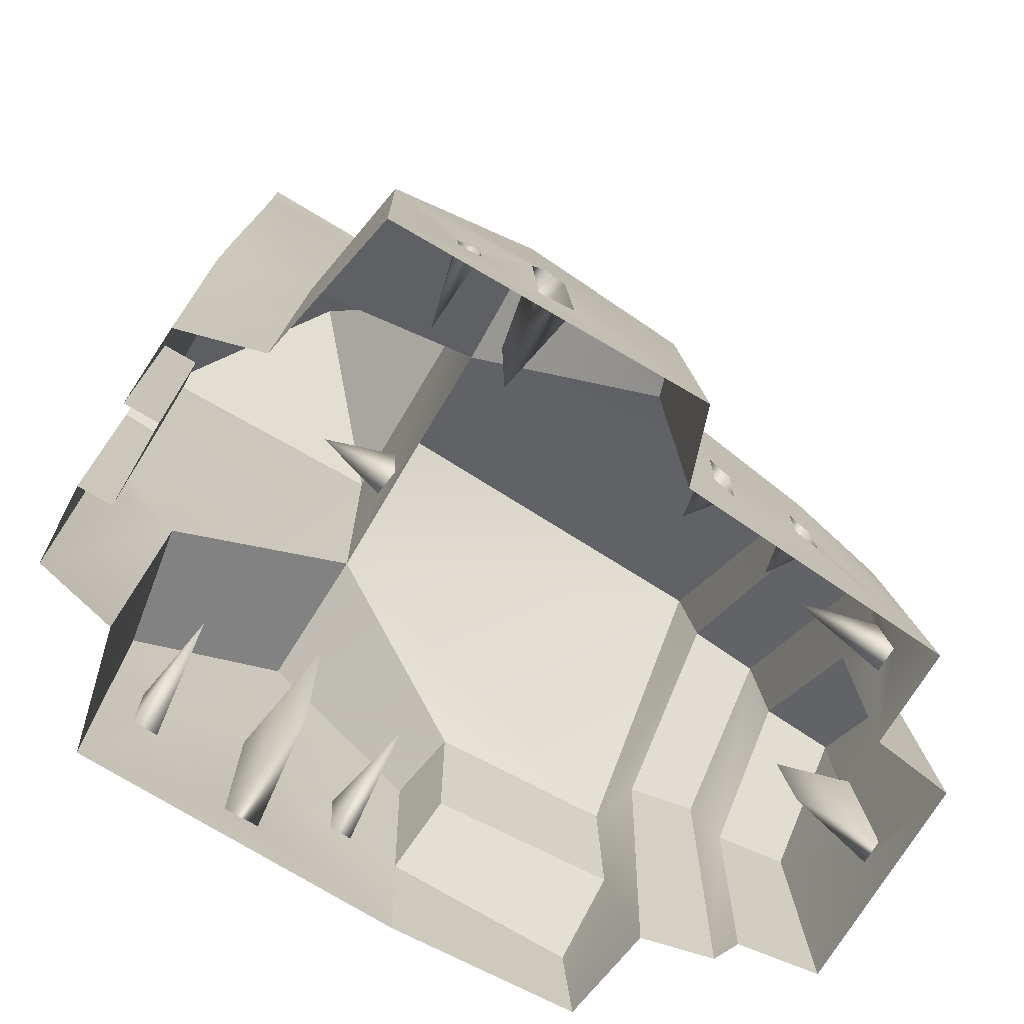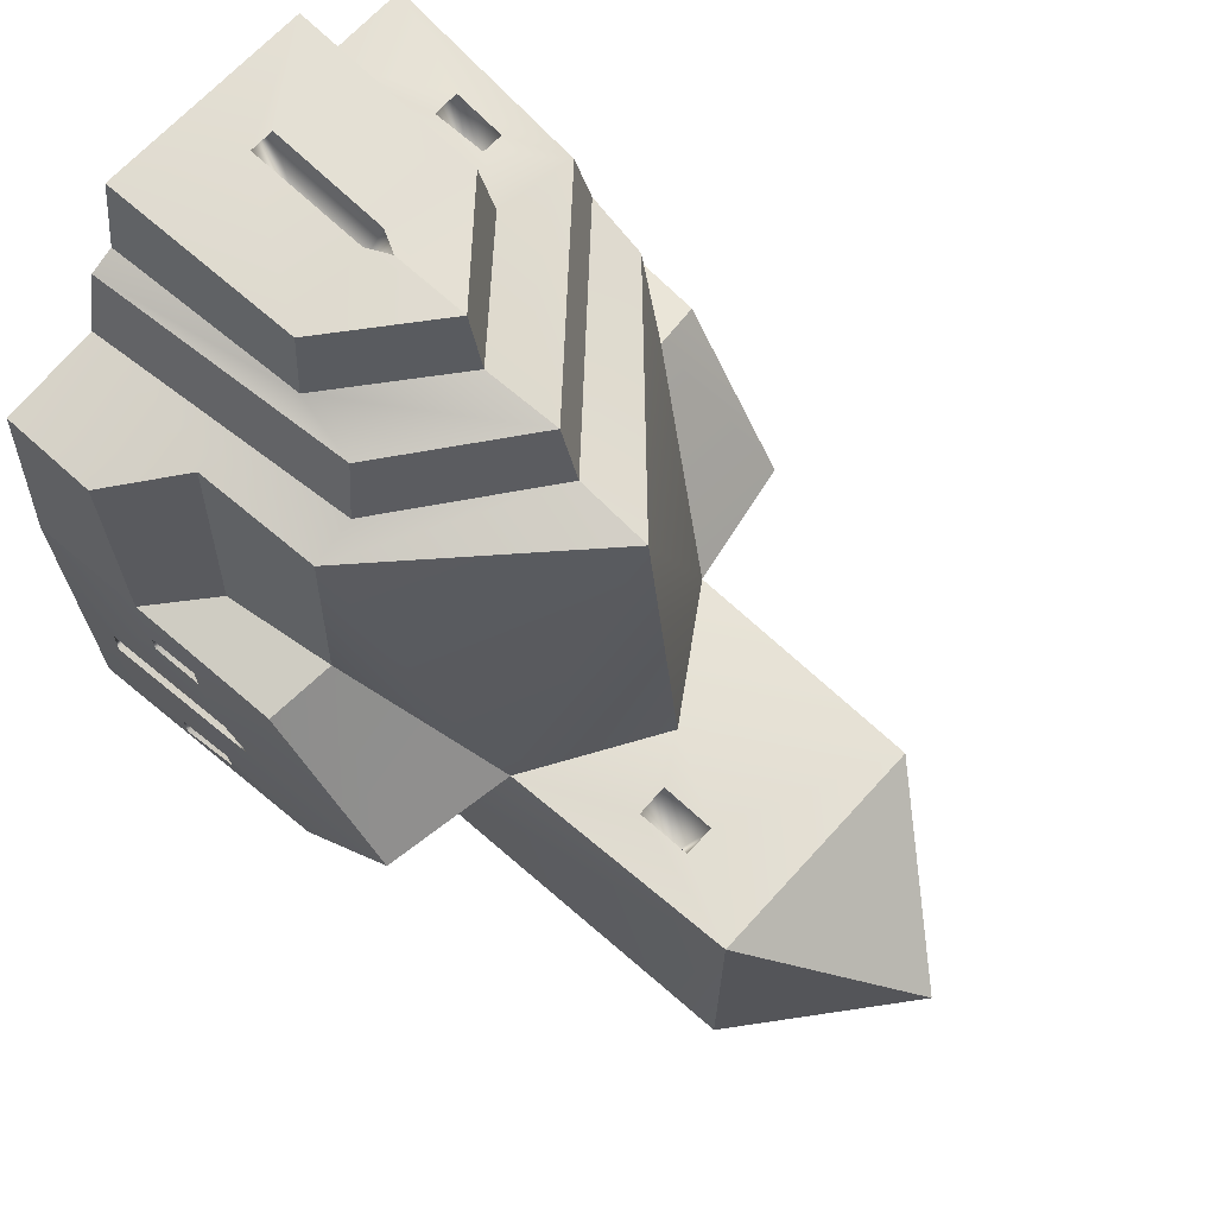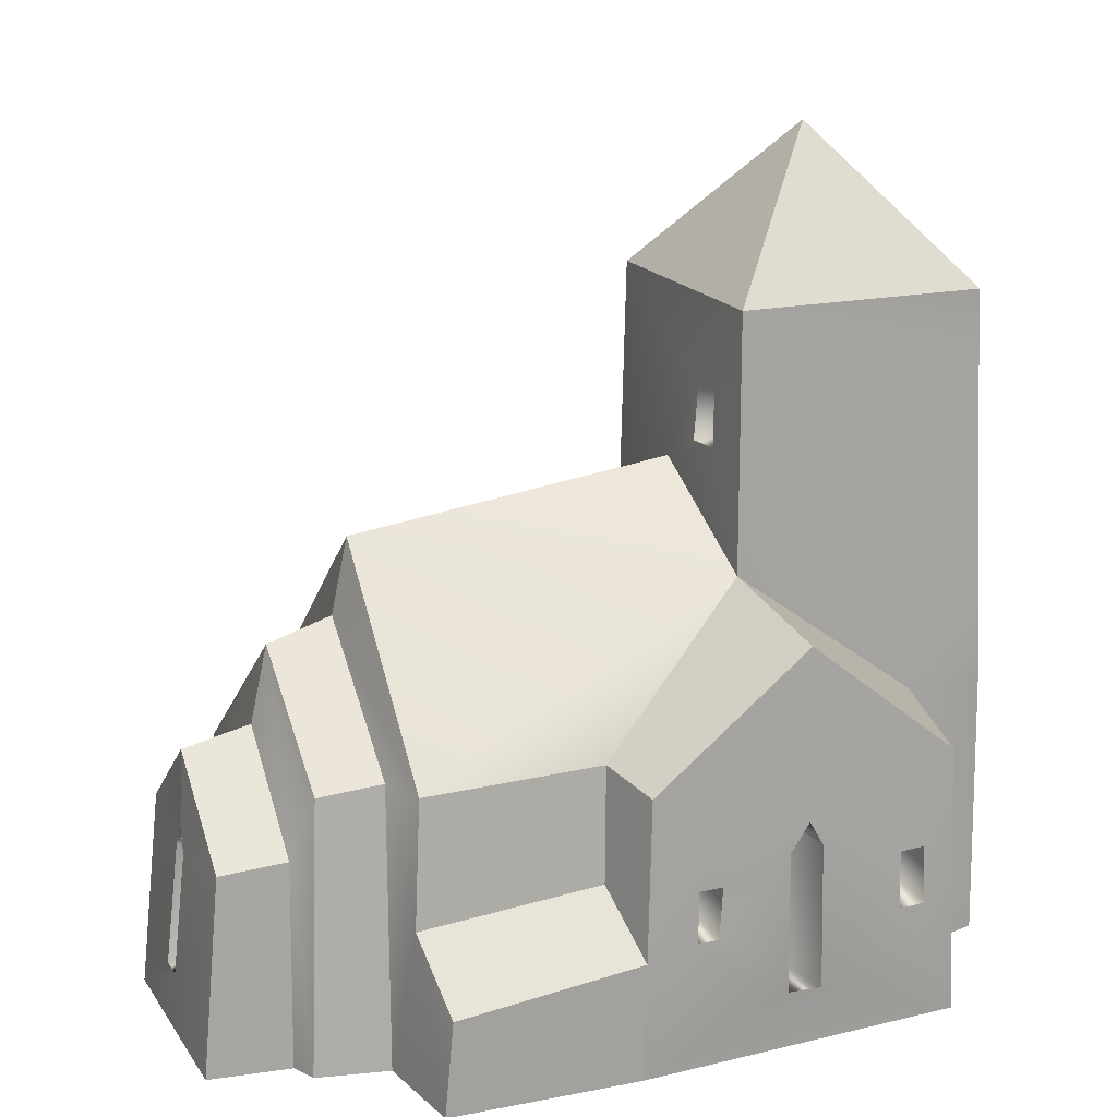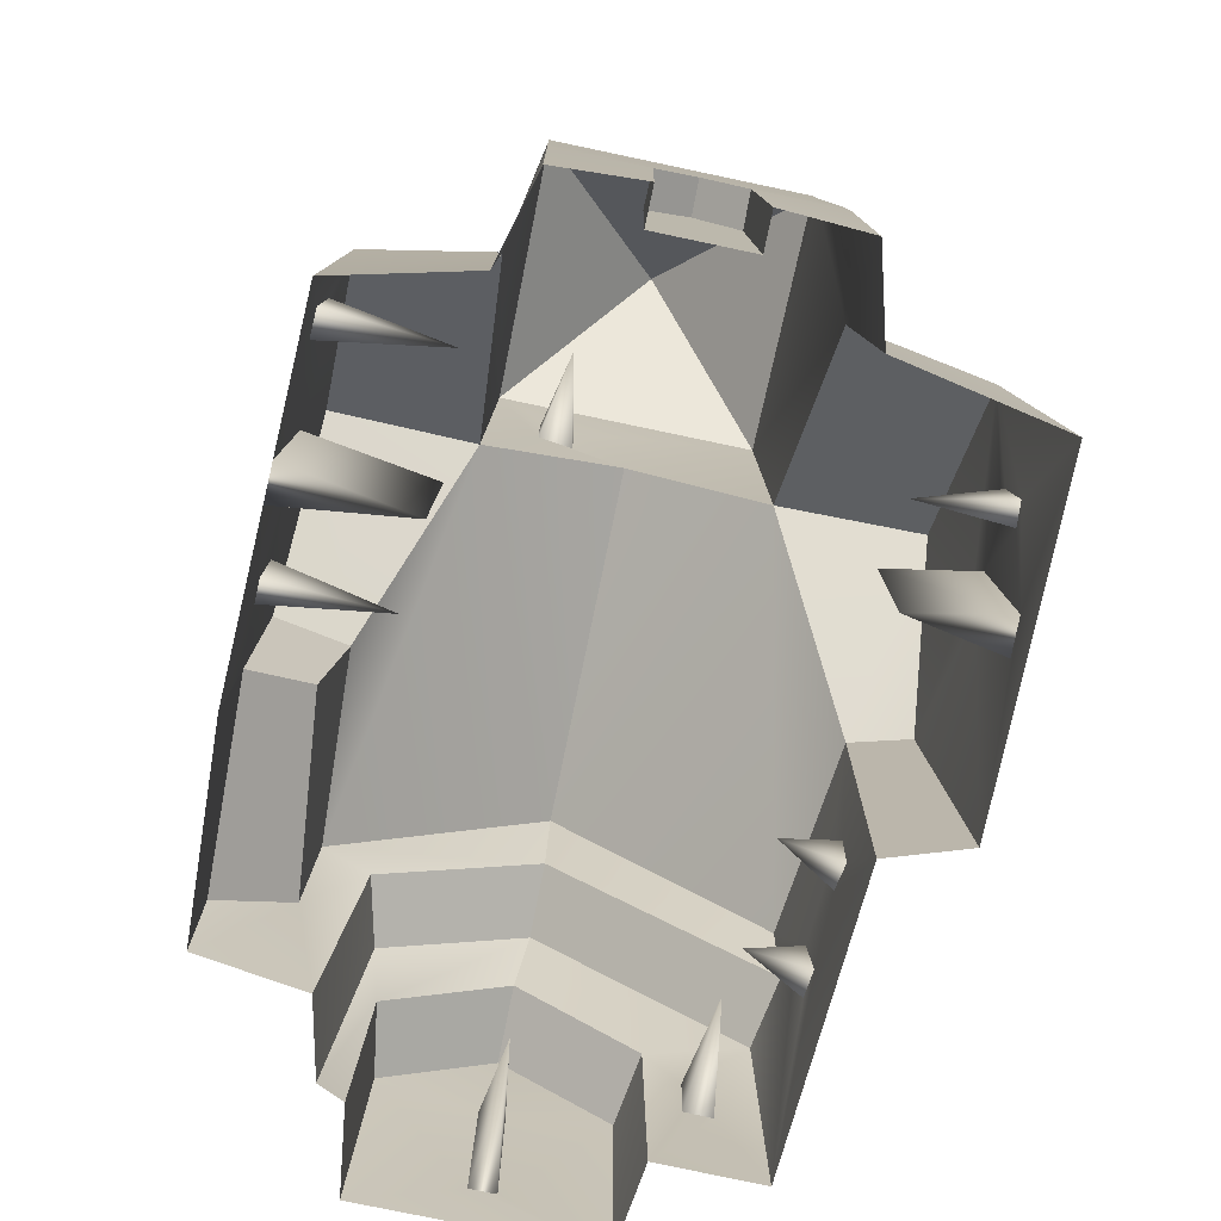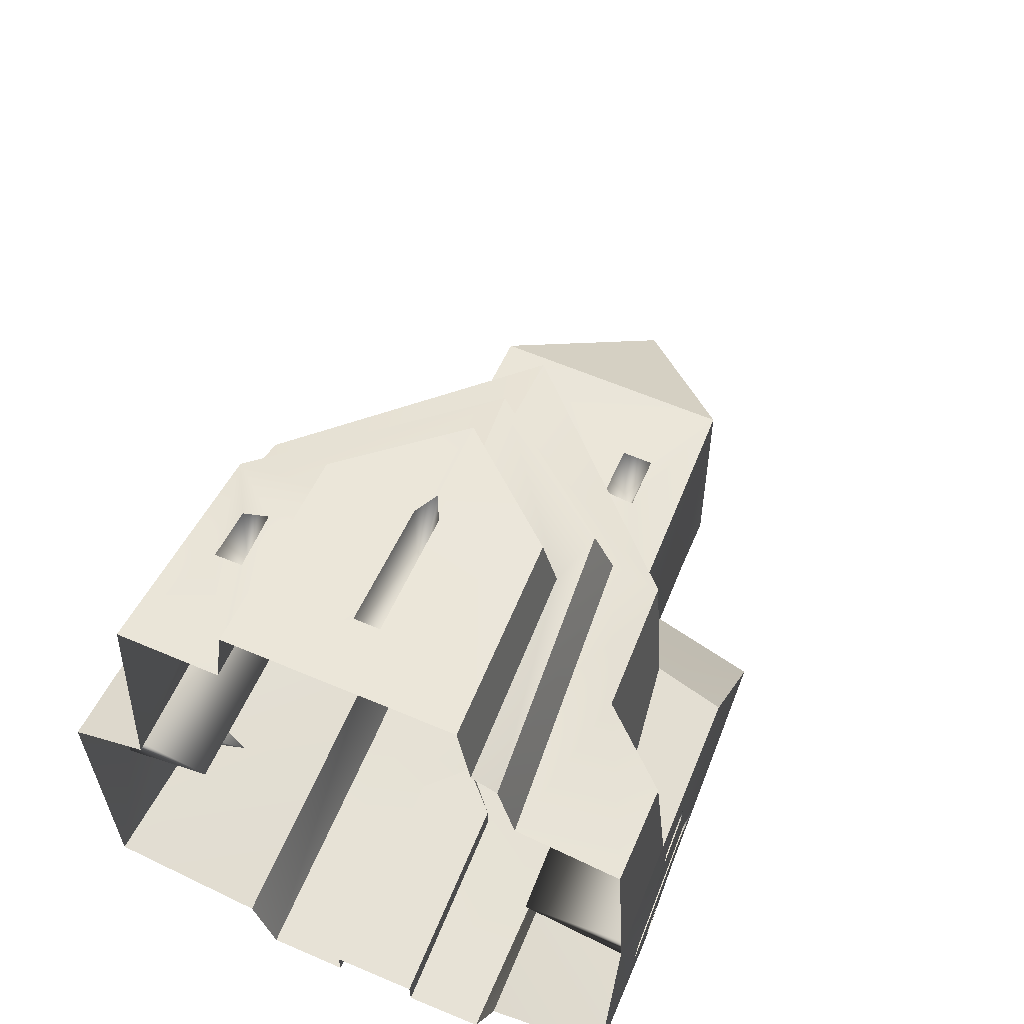
<metadata>
{"format":"obj","ext":"obj","renderer":"f3d","projection":"perspective","resolution":1024,"background":"white","views":[{"elev":-71.5,"azim":-120.6,"up":"+Y"},{"elev":65.7,"azim":131.9,"up":"+Z"},{"elev":18.0,"azim":66.5,"up":"+Y"},{"elev":-76.7,"azim":168.1,"up":"+Y"},{"elev":61.5,"azim":23.4,"up":"+Z"}]}
</metadata>
<code>
g House_Church_Intact
v -0 0.784 0.7431
v 0.2827 0.5664 0.7431
v 0.2588 0.4336 0.7904
v 0.0174 0.6288 0.785
v 0.3263 -0 0.7772
v 0.2742 0 0.8006
v 0.3164 0.5879 0.6132
v 0.3263 -0 0.7772
v 0.2827 0.5664 0.7431
v 0.3605 0 0.6271
v -0 0.8253 0.6059
v 0.3164 0.5879 0.6132
v 0.2827 0.5664 0.7431
v -0 0.784 0.7431
v -0 0.784 0.7431
v 0.0174 0.6288 0.785
v -0.224 0.4336 0.7904
v -0.4123 0.4424 0.7433
v -0.2943 0.3373 0.7929
v -0.2942 0.2227 0.7962
v -0.2316 0 0.8006
v -0.35 0.2218 0.7967
v -0.3477 0.3306 0.7779
v -0.4397 -0 0.8021
v -0.4392 0.46 0.6074
v -0.4123 0.4424 0.7433
v -0.4397 -0 0.8021
v -0 0.8253 0.6059
v -0 0.784 0.7431
v -0.4123 0.4424 0.7433
v -0.4392 0.46 0.6074
v 0.01741 0.5983 0.9287
v 0.2355 0.4177 0.9287
v 0.04202 0.3875 0.9406
v 0.01741 0.4348 0.9374
v 0.04358 0.1323 0.9699
v 0.2505 -0 0.9722
v 0.2588 0.4336 0.7904
v 0.2742 0 0.8006
v 0.2505 -0 0.9722
v 0.2355 0.4177 0.9287
v 0.0174 0.6288 0.785
v 0.2588 0.4336 0.7904
v 0.2355 0.4177 0.9287
v 0.01741 0.5983 0.9287
v -0.2079 -0 0.9722
v -0.008766 0.1323 0.9699
v 0.04358 0.1323 0.9699
v 0.2505 -0 0.9722
v 0.04202 0.3875 0.9406
v 0.01741 0.3323 0.7687
v 0.01741 0.4348 0.9374
v 0.04358 0.1323 0.9699
v 0.01741 0.1969 0.7991
v -0.008766 0.1323 0.9699
v -0.007206 0.3875 0.9406
v 0.01741 0.5983 0.9287
v 0.01741 0.4348 0.9374
v -0.007206 0.3875 0.9406
v -0.2007 0.4177 0.9287
v -0.008766 0.1323 0.9699
v -0.2079 -0 0.9722
v -0.224 0.4336 0.7904
v -0.2007 0.4177 0.9287
v -0.2079 -0 0.9722
v -0.2316 0 0.8006
v 0.0174 0.6288 0.785
v 0.01741 0.5983 0.9287
v -0.2007 0.4177 0.9287
v -0.224 0.4336 0.7904
v -0 1.073 -0.13
v 0.2804 0.8919 -0.1505
v -0 0.9854 0.5708
v 0.4131 0.5903 0.5803
v 0.432 0.6029 0.2033
v 0.4659 0.3688 0.2204
v 0.432 0.6029 0.2033
v 0.5771 0.5819 0.1731
v 0.5848 0.2443 0.184
v 0.432 0.6029 0.2033
v 0.2804 0.8919 -0.1505
v 0.5688 0.8371 -0.1646
v 0.305 0.6042 -0.5417
v 0.2804 0.8919 -0.1505
v 0.2654 1.427 -0.1572
v 0.2704 1.303 -0.6953
v 0.2676 0.7544 -0.729
v 0.271 1.427 -0.6895
v 0.5688 0.8371 -0.1646
v 0.5552 0.5696 -0.4982
v 0.5827 0.4801 -0.1635
v 0.5771 0.5819 0.1731
v 0.5829 0.3763 0.02295
v 0.5837 0.3763 0.07473
v 0.5721 0.3738 -0.377
v 0.5683 0.3745 -0.4338
v 0.5785 0.4232 -0.1969
v 0.5762 0.2537 -0.4338
v 0.5716 -0 -0.5142
v 0.5782 0.2524 -0.3773
v 0.5897 0.1203 -0.1973
v 0.5919 -0 0.194
v 0.5921 0.1254 -0.1217
v 0.5883 0.2688 0.07774
v 0.5878 0.2688 0.03218
v 0.5812 0.4191 -0.1237
v 0.5848 0.2443 0.184
v 0.5696 0.1978 0.5777
v 0.5716 -0 0.5973
v 0.4235 0.3207 0.5957
v 0.432 0.6029 0.2033
v 0.5688 0.8371 -0.1646
v 0.5771 0.5819 0.1731
v -0 0.9854 0.5708
v 0.4131 0.5903 0.5803
v -0 0.8253 0.6059
v 0.3164 0.5879 0.6132
v 0.4235 0.3207 0.5957
v 0.3605 0 0.6271
v 0.5716 -0 0.5973
v 0.3092 -0 -0.5782
v 0.305 0.6042 -0.5417
v 0.2624 -0 -0.7515
v 0.2654 0.5779 -0.7386
v 0.2676 0.7544 -0.729
v 0.305 0.6042 -0.5417
v 0.3092 -0 -0.5782
v 0.5716 -0 -0.5142
v 0.5552 0.5696 -0.4982
v 0.1739 1.13 -0.1448
v 0.1739 1.251 -0.1462
v 0.2654 1.427 -0.1572
v 0.1047 1.251 -0.1457
v -0.2654 1.427 -0.1572
v -0 1.073 -0.13
v -0.2804 0.8919 -0.1505
v 0.1047 1.13 -0.1365
v 0.2804 0.8919 -0.1505
v -0 0.5771 -0.7398
v -0 0.5582 -0.6715
v 0.08591 0.473 -0.6749
v 0.08447 0.4783 -0.7457
v 0.09227 0.001005 -0.7604
v 0.08447 0.4783 -0.7457
v 0.08591 0.473 -0.6749
v 0.09231 -0.001005 -0.6869
v 0.2654 0.5779 -0.7386
v 0.08447 0.4783 -0.7457
v 0.09227 0.001005 -0.7604
v -0 0.5771 -0.7398
v 0.00034 0.7544 -0.729
v 0.5921 0.1254 -0.1217
v 0.3337 0.1229 -0.153
v 0.5897 0.1203 -0.1973
v 0.3236 0.4409 -0.1547
v 0.5785 0.4232 -0.1969
v 0.5827 0.4801 -0.1635
v 0.5812 0.4191 -0.1237
v 0.2654 1.427 -0.1572
v -0 1.745 -0.4234
v 0.271 1.427 -0.6895
v 0.5688 0.8371 -0.1646
v 0.2804 0.8919 -0.1505
v 0.305 0.6042 -0.5417
v 0.5552 0.5696 -0.4982
v -0 1.073 -0.13
v -0 0.9854 0.5708
v -0.2804 0.8919 -0.1505
v -0.4261 0.5903 0.5729
v -0.4754 0.6029 0.196
v -0.637 -0 0.1637
v -0.591 0.5819 0.1587
v -0.4754 0.6029 0.196
v -0.4805 -0 0.2157
v -0.4754 0.6029 0.196
v -0.5676 0.8371 -0.1646
v -0.2804 0.8919 -0.1505
v -0.5676 0.8371 -0.1646
v -0.6094 0.4814 -0.1635
v -0.5819 0.5696 -0.4982
v -0.591 0.5819 0.1587
v -0.613 0.4244 -0.1969
v -0.6157 0.4204 -0.1237
v -0.637 -0 0.1637
v -0.6356 0.1266 -0.1217
v -0.6332 0.1215 -0.1973
v -0.6356 -0 -0.5142
v -0.6142 0.238 -0.3136
v -0.6049 0.3393 -0.3071
v -0.6116 0.24 -0.3618
v -0.5988 0.3397 -0.3575
v -0.4754 0.6029 0.196
v -0.591 0.5819 0.1587
v -0.5676 0.8371 -0.1646
v -0 0.9854 0.5708
v -0 0.8253 0.6059
v -0.4261 0.5903 0.5729
v -0.4392 0.46 0.6074
v -0.3092 -0 -0.5782
v -0.2624 -0 -0.7515
v -0.305 0.6042 -0.5417
v -0.2654 0.577 -0.7386
v -0.2676 0.7544 -0.729
v -0.305 0.6042 -0.5417
v -0.6356 -0 -0.5142
v -0.3092 -0 -0.5782
v -0.5819 0.5696 -0.4982
v -0 0.5771 -0.7398
v -0.08447 0.4783 -0.7457
v -0.08591 0.473 -0.6749
v -0 0.5582 -0.6715
v -0.09227 0.001005 -0.7604
v -0.09231 -0.001005 -0.6869
v -0.08591 0.473 -0.6749
v -0.08447 0.4783 -0.7457
v -0.4607 0.3385 0.3511
v -0.4587 0.2162 0.3509
v -0.3535 0.2895 0.3027
v -0.469 0.2194 0.2995
v -0.4713 0.34 0.2986
v -0.6356 0.1266 -0.1217
v -0.6332 0.1215 -0.1973
v -0.4423 0.1241 -0.1593
v -0.4353 0.4421 -0.1611
v -0.613 0.4244 -0.1969
v -0.6094 0.4814 -0.1635
v -0.6157 0.4204 -0.1237
v -0.2654 1.427 -0.1572
v -0.271 1.427 -0.6895
v -0 1.745 -0.4234
v -0.5676 0.8371 -0.1646
v -0.5819 0.5696 -0.4982
v -0.305 0.6042 -0.5417
v -0.2804 0.8919 -0.1505
v -0 1.745 -0.4234
v 0.2654 1.427 -0.1572
v -0.2654 1.427 -0.1572
v 0.271 1.427 -0.6895
v -0 1.745 -0.4234
v -0.271 1.427 -0.6895
v -0.09231 -0.001005 -0.6869
v 0.09231 -0.001005 -0.6869
v 0.08591 0.473 -0.6749
v -0 0.5582 -0.6715
v -0.08591 0.473 -0.6749
v -0.305 0.6042 -0.5417
v -0.2704 1.303 -0.6953
v -0.2654 1.427 -0.1572
v -0.2804 0.8919 -0.1505
v -0.271 1.427 -0.6895
v -0.2676 0.7544 -0.729
v 0.4131 0.5903 0.5803
v 0.432 0.6029 0.2033
v 0.4659 0.3688 0.2204
v 0.4235 0.3207 0.5957
v 0.5716 -0 0.5973
v 0.5696 0.1978 0.5777
v 0.5848 0.2443 0.184
v 0.5919 -0 0.194
v 0.5848 0.2443 0.184
v 0.5696 0.1978 0.5777
v 0.4235 0.3207 0.5957
v 0.4659 0.3688 0.2204
v -0.2943 0.3373 0.7929
v -0.3216 0.2724 0.5952
v -0.3477 0.3306 0.7779
v -0.2942 0.2227 0.7962
v -0.35 0.2218 0.7967
v 0.5721 0.3738 -0.377
v 0.3401 0.3136 -0.4055
v 0.5782 0.2524 -0.3773
v 0.5683 0.3745 -0.4338
v 0.5762 0.2537 -0.4338
v 0.5837 0.3763 0.07473
v 0.5829 0.3763 0.02295
v 0.3517 0.3218 0.05795
v 0.5883 0.2688 0.07774
v 0.5878 0.2688 0.03218
v -0.6049 0.3393 -0.3071
v -0.6142 0.238 -0.3136
v -0.4356 0.27 -0.3203
v -0.6116 0.24 -0.3618
v -0.5988 0.3397 -0.3575
v 0.1401 1.196 -0.3129
v 0.1739 1.251 -0.1462
v 0.1739 1.13 -0.1448
v 0.1047 1.251 -0.1457
v 0.1047 1.13 -0.1365
v -0 1.029 -0.7143
v 0.2704 1.303 -0.6953
v -0.2704 1.303 -0.6953
v -0.4423 0.3432 0.5517
v -0.4508 0.2192 0.5501
v -0.3382 0.2836 0.5065
v -0.4522 0.3432 0.4995
v -0.458 0.2192 0.4956
v -0.4754 0.6029 0.196
v -0.4607 0.3385 0.3511
v -0.4713 0.34 0.2986
v -0.4805 -0 0.2157
v -0.469 0.2194 0.2995
v -0.4587 0.2162 0.3509
v -0.4522 0.3432 0.4995
v -0.458 0.2192 0.4956
v -0.4397 -0 0.8021
v -0.4508 0.2192 0.5501
v -0.4261 0.5903 0.5729
v -0.4423 0.3432 0.5517
v -0.4392 0.46 0.6074
v -0.3382 0.2836 0.5065
v -0.4508 0.2192 0.5501
v -0.458 0.2192 0.4956
v 0.2704 1.303 -0.6953
v 0.271 1.427 -0.6895
v -0.271 1.427 -0.6895
v -0.2704 1.303 -0.6953
v 0.2676 0.7544 -0.729
v 0.2704 1.303 -0.6953
v -0 1.029 -0.7143
v -0.2676 0.7544 -0.729
v -0 1.029 -0.7143
v -0.2704 1.303 -0.6953
v -0 1.029 -0.7143
v -0.2676 0.7544 -0.729
v 0.00034 0.7544 -0.729
v 0.2676 0.7544 -0.729
v 0.00034 0.7544 -0.729
v -0.2676 0.7544 -0.729
v -0.2654 0.577 -0.7386
v -0.2624 -0 -0.7515
v -0.09227 0.001005 -0.7604
v 0.2676 0.7544 -0.729
v 0.00034 0.7544 -0.729
v 0.2654 0.5779 -0.7386
v -0.2654 0.577 -0.7386
v -0 0.5771 -0.7398
v 0.00034 0.7544 -0.729
v -0.08447 0.4783 -0.7457
v -0.09227 0.001005 -0.7604
v 0.2624 -0 -0.7515
v 0.2654 0.5779 -0.7386
v 0.09227 0.001005 -0.7604
g House_Church_Intact_0
f -340 -341 -342
f -339 -340 -342
f -340 -338 -341
f -340 -337 -338
f -334 -335 -336
f -335 -333 -336
f -330 -331 -332
f -329 -330 -332
f -326 -327 -328
f -325 -326 -328
f -324 -326 -325
f -324 -323 -326
f -323 -322 -326
f -323 -321 -322
f -321 -320 -325
f -320 -324 -325
f -319 -321 -325
f -321 -319 -322
f -316 -317 -318
f -313 -314 -315
f -312 -313 -315
f -309 -310 -311
f -308 -309 -311
f -309 -307 -310
f -307 -306 -310
f -303 -304 -305
f -302 -303 -305
f -299 -300 -301
f -298 -299 -301
f -295 -296 -297
f -294 -295 -297
f -291 -292 -293
f -293 -292 -290
f -292 -289 -290
f -289 -288 -290
f -289 -292 -288
f -292 -291 -287
f -292 -287 -288
f -284 -285 -286
f -283 -284 -286
f -282 -284 -283
f -281 -282 -283
f -278 -279 -280
f -277 -278 -280
f -274 -275 -276
f -273 -274 -276
f -270 -271 -272
f -270 -269 -271
f -269 -268 -271
f -265 -266 -267
f -264 -265 -267
f -261 -262 -263
f -258 -259 -260
f -258 -260 -257
f -260 -256 -257
f -258 -257 -255
f -252 -253 -254
f -252 -254 -251
f -250 -252 -251
f -249 -250 -251
f -252 -248 -253
f -248 -247 -253
f -252 -246 -248
f -247 -245 -253
f -245 -244 -253
f -245 -243 -244
f -243 -242 -244
f -248 -246 -242
f -243 -248 -242
f -244 -242 -241
f -242 -240 -241
f -241 -240 -239
f -238 -239 -240
f -238 -237 -250
f -238 -240 -237
f -250 -237 -252
f -239 -249 -236
f -249 -251 -236
f -241 -239 -236
f -233 -234 -235
f -230 -231 -232
f -227 -228 -229
f -227 -226 -228
f -226 -225 -228
f -226 -224 -225
f -225 -224 -223
f -220 -221 -222
f -220 -219 -221
f -219 -218 -221
f -215 -216 -217
f -214 -215 -217
f -211 -212 -213
f -210 -212 -211
f -209 -210 -211
f -209 -208 -210
f -208 -209 -207
f -208 -206 -210
f -213 -206 -208
f -205 -213 -208
f -211 -213 -205
f -202 -203 -204
f -201 -202 -204
f -198 -199 -200
f -197 -198 -200
f -194 -195 -196
f -193 -196 -195
f -192 -196 -193
f -189 -190 -191
f -188 -190 -189
f -187 -188 -189
f -186 -188 -187
f -185 -188 -186
f -190 -188 -185
f -191 -190 -185
f -182 -183 -184
f -179 -180 -181
f -178 -179 -181
f -175 -176 -177
f -174 -176 -175
f -173 -174 -175
f -170 -171 -172
f -169 -170 -172
f -166 -167 -168
f -163 -164 -165
f -165 -164 -162
f -161 -164 -163
f -164 -160 -162
f -159 -162 -160
f -159 -160 -158
f -158 -157 -159
f -157 -156 -159
f -157 -161 -155
f -161 -154 -155
f -154 -161 -163
f -157 -155 -153
f -156 -157 -153
f -156 -153 -163
f -153 -152 -163
f -152 -154 -163
f -149 -150 -151
f -146 -147 -148
f -145 -147 -146
f -142 -143 -144
f -141 -143 -142
f -140 -141 -142
f -137 -138 -139
f -138 -136 -139
f -133 -134 -135
f -132 -133 -135
f -129 -130 -131
f -128 -129 -131
f -125 -126 -127
f -124 -126 -125
f -124 -125 -123
f -125 -127 -123
f -120 -121 -122
f -120 -119 -121
f -119 -118 -121
f -119 -117 -118
f -119 -116 -117
f -120 -122 -116
f -119 -120 -116
f -113 -114 -115
f -110 -111 -112
f -109 -110 -112
f -106 -107 -108
f -103 -104 -105
f -100 -101 -102
f -102 -99 -100
f -102 -98 -99
f -95 -96 -97
f -97 -94 -95
f -95 -93 -96
f -96 -92 -97
f -89 -90 -91
f -88 -89 -91
f -85 -86 -87
f -84 -85 -87
f -81 -82 -83
f -80 -81 -83
f -77 -78 -79
f -76 -79 -78
f -77 -75 -78
f -76 -78 -75
f -72 -73 -74
f -71 -74 -73
f -72 -70 -73
f -71 -73 -70
f -67 -68 -69
f -66 -67 -69
f -66 -65 -67
f -67 -65 -68
f -62 -63 -64
f -61 -63 -62
f -61 -62 -60
f -62 -64 -60
f -57 -58 -59
f -56 -59 -58
f -56 -55 -59
f -57 -59 -55
f -52 -53 -54
f -49 -50 -51
f -49 -51 -48
f -47 -49 -48
f -44 -45 -46
f -44 -46 -43
f -42 -44 -43
f -41 -42 -43
f -45 -41 -40
f -45 -40 -46
f -41 -39 -40
f -41 -43 -39
f -43 -38 -39
f -38 -37 -39
f -40 -36 -46
f -40 -35 -36
f -35 -37 -38
f -35 -38 -34
f -35 -34 -36
f -31 -32 -33
f -28 -29 -30
f -27 -28 -30
f -24 -25 -26
f -21 -22 -23
f -18 -19 -20
f -18 -20 -17
f -14 -15 -16
f -14 -12 -13
f -9 -10 -11
f -6 -7 -8
f -5 -8 -7
f -5 -4 -8
f -1 -2 -3

</code>
